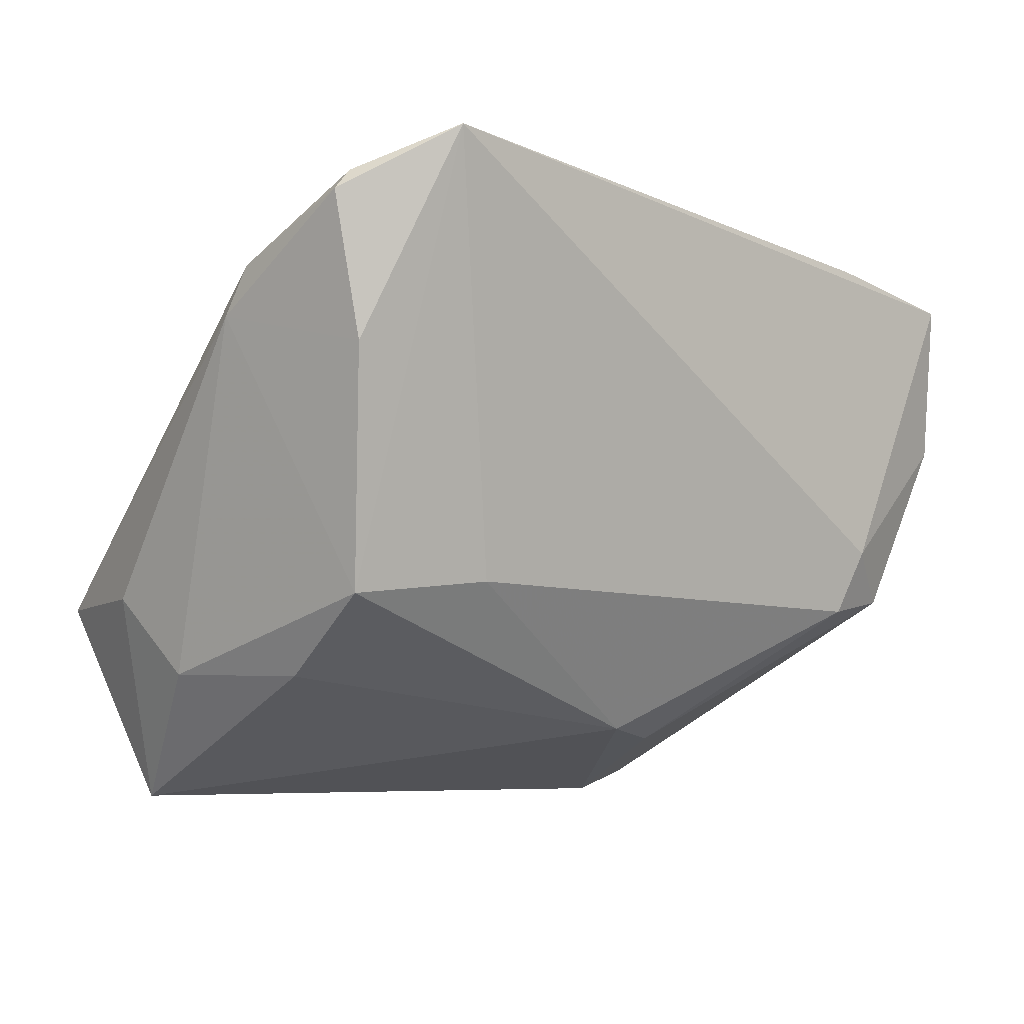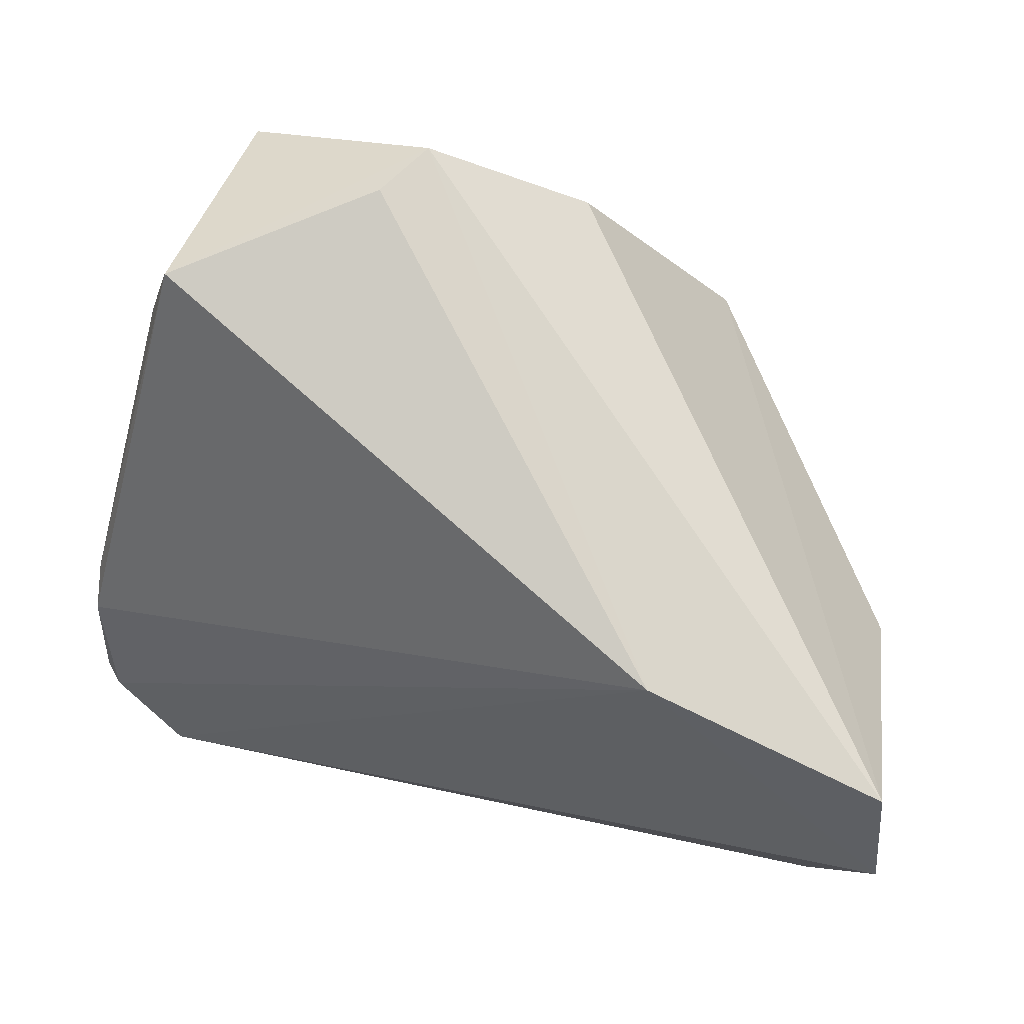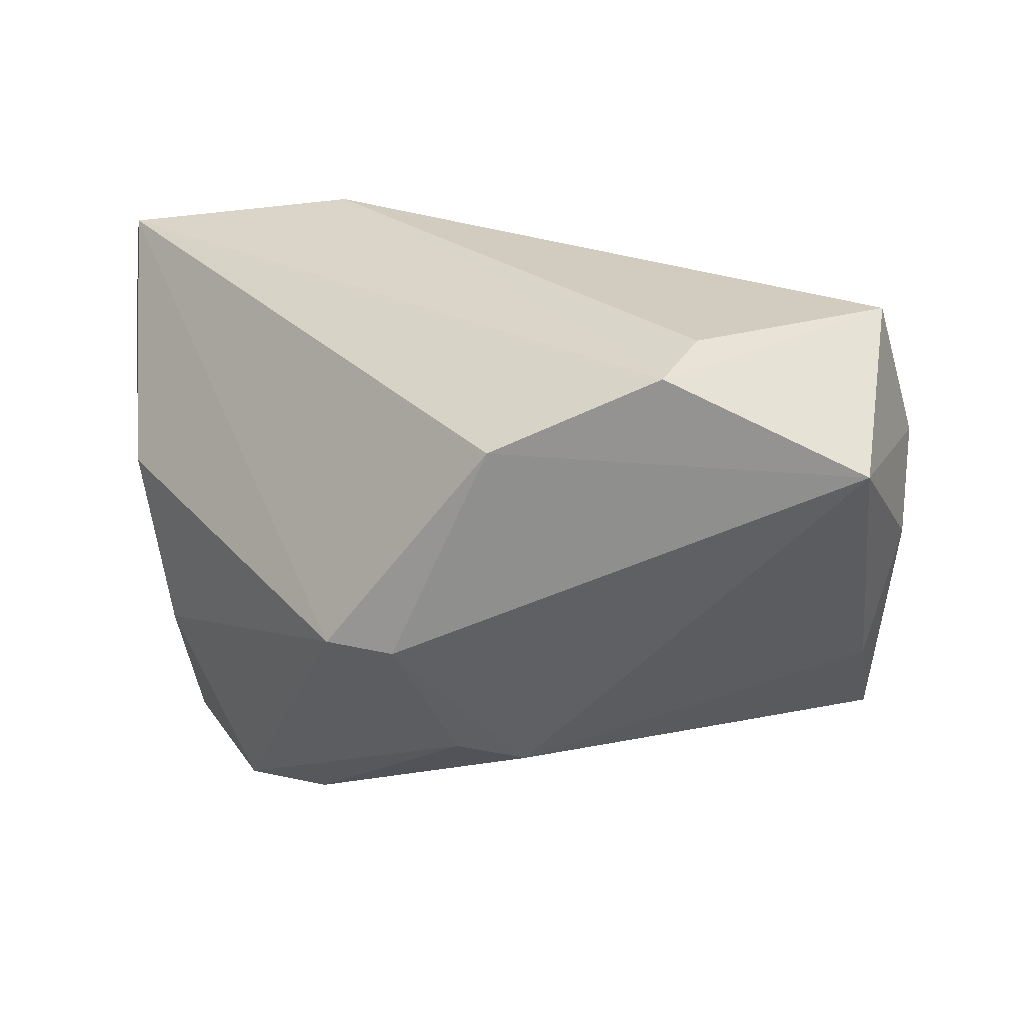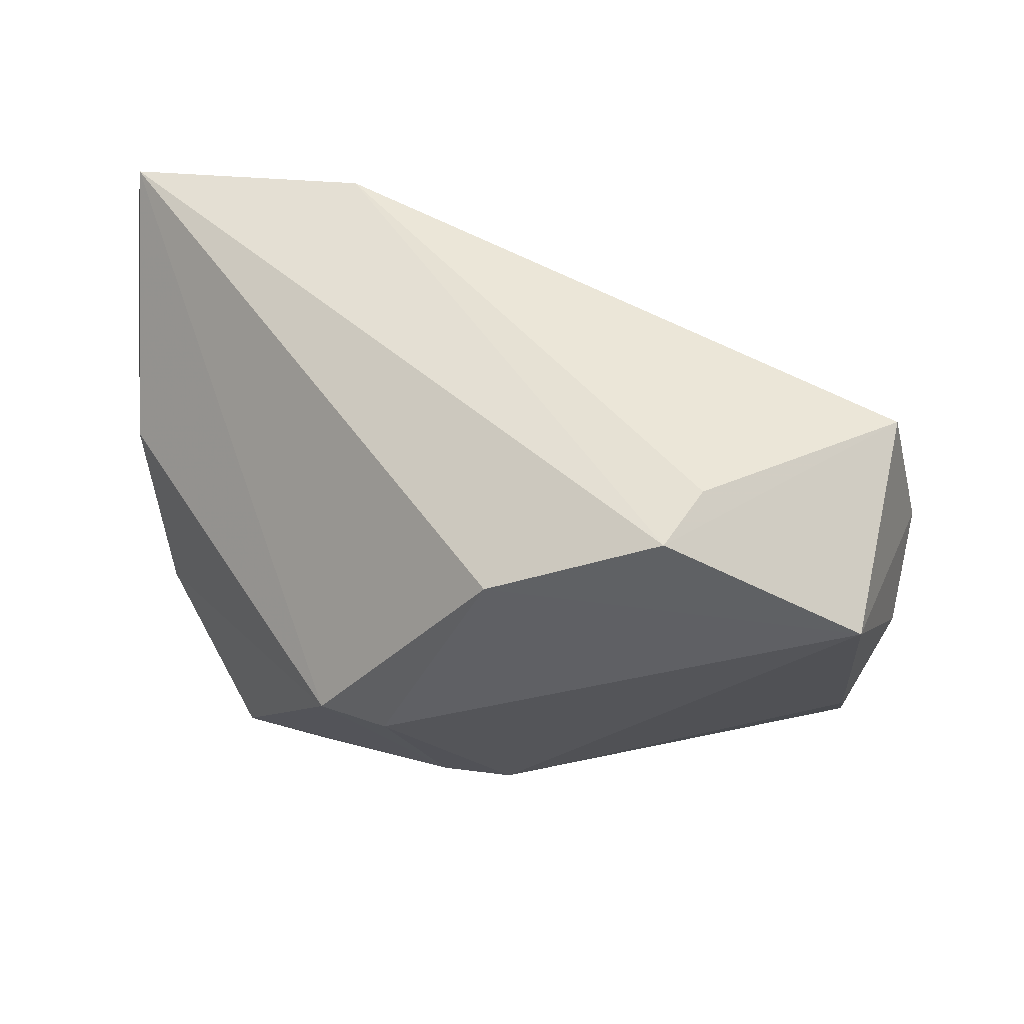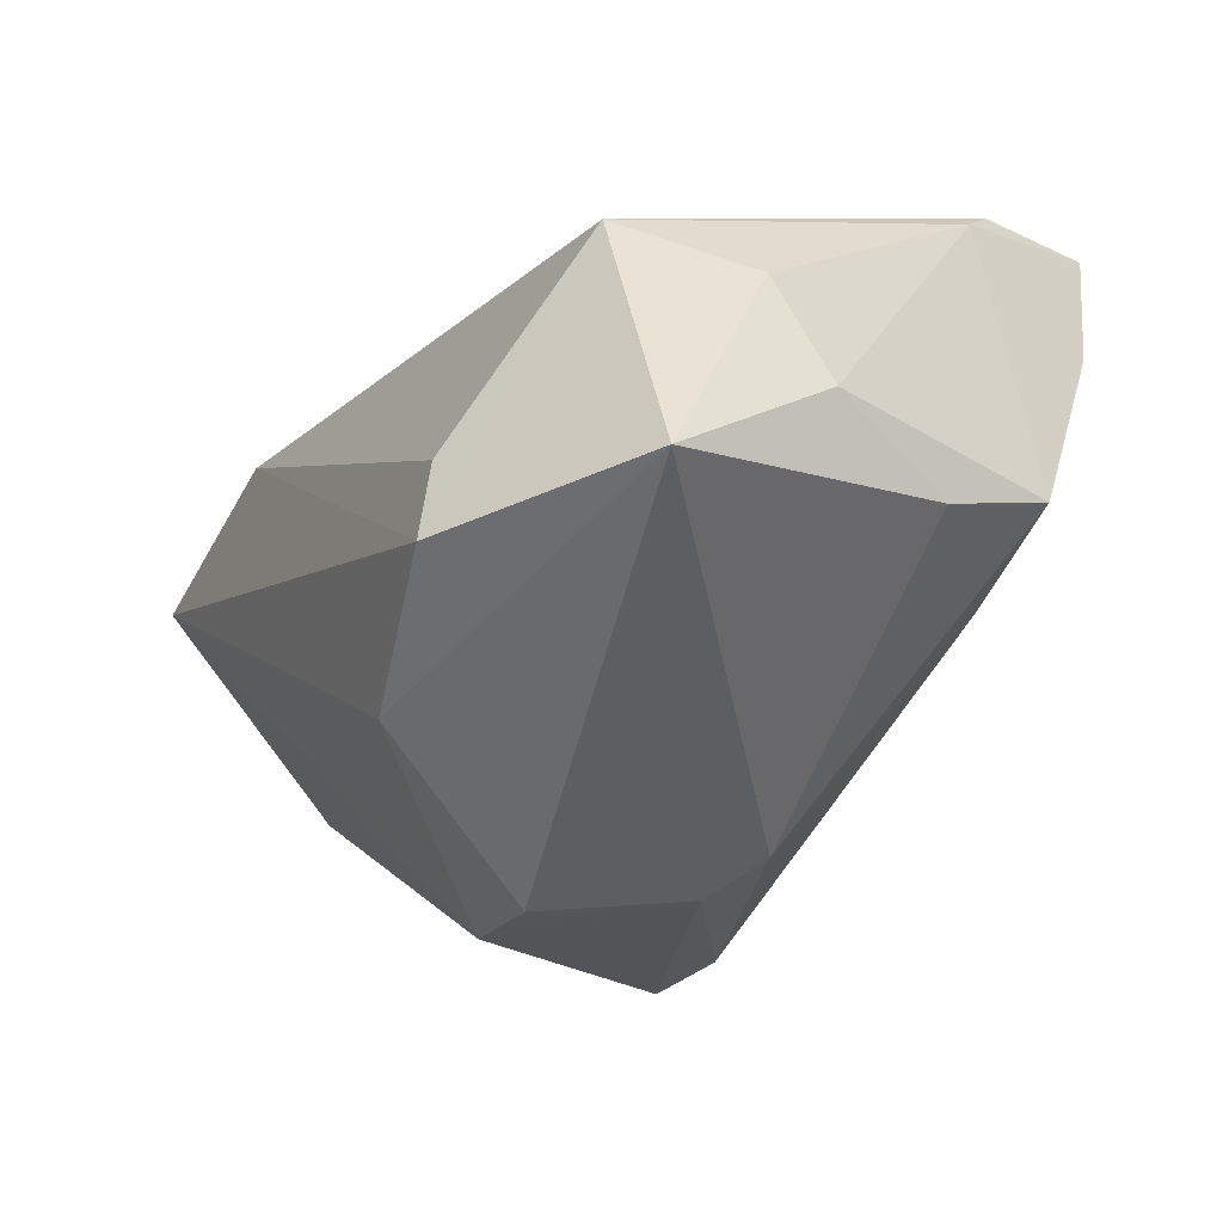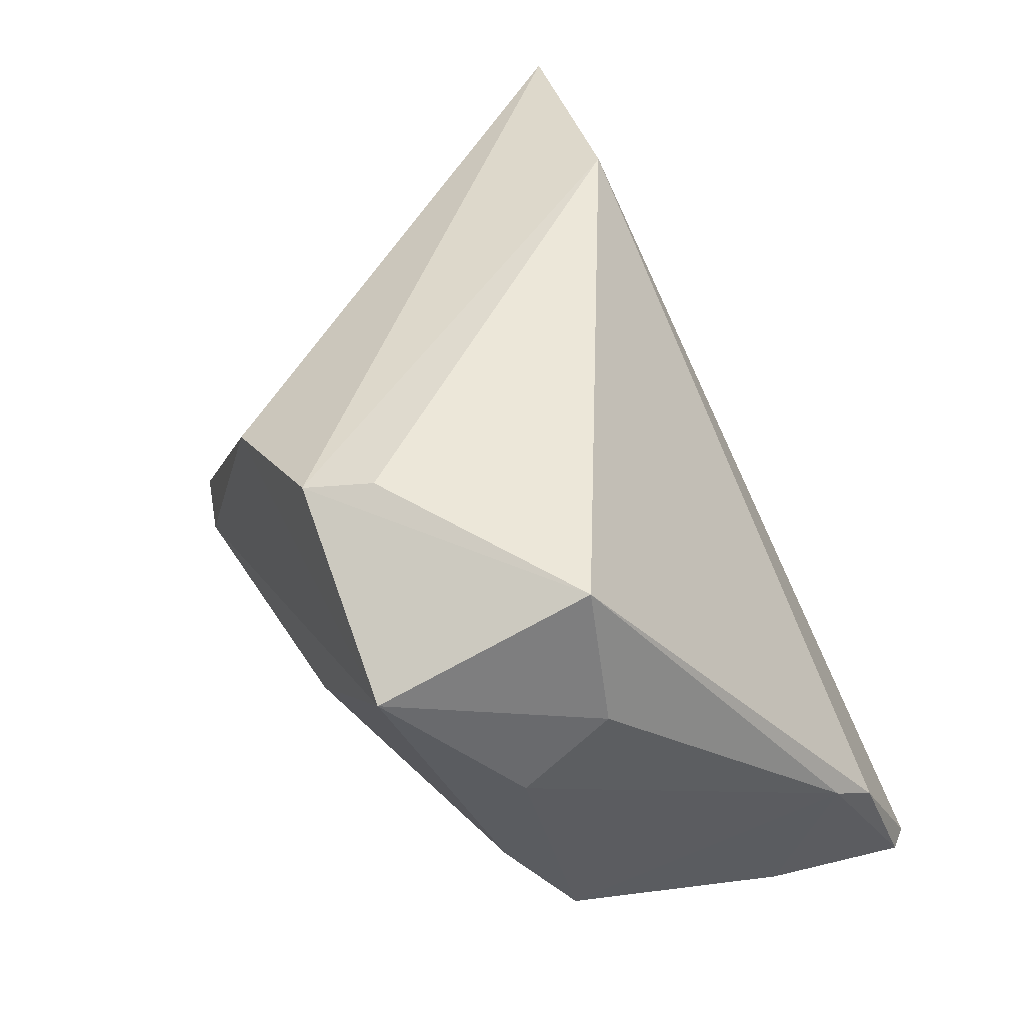
<metadata>
{"format":"obj","ext":"obj","renderer":"f3d","projection":"perspective","resolution":1024,"background":"white","views":[{"elev":-5.9,"azim":136.4,"up":"+Y"},{"elev":79.8,"azim":-167.5,"up":"+Z"},{"elev":-62.1,"azim":2.4,"up":"+Y"},{"elev":48.1,"azim":2.3,"up":"+Z"},{"elev":-53.0,"azim":55.1,"up":"+Y"},{"elev":43.9,"azim":63.3,"up":"+Z"}]}
</metadata>
<code>
v -0.001828 -0.03766 0.02752
v -0.02082 0.02026 0.03729
v 0.04051 -0.03916 0.02349
v 0.02208 -0.0307 0.03714
v 0.04897 0.01016 -0.02628
v 0.04455 -0.01638 -0.02055
v 0.0501 0.02862 -0.02587
v -0.02172 -0.0365 0.003226
v 0.02861 -0.01455 -0.02444
v 0.05293 0.01481 -0.007712
v 0.04117 0.03378 -0.03414
v 0.04498 -0.01605 0.03403
v 0.01779 -0.03747 0.03566
v -0.04368 0.02439 -0.03414
v -0.02593 0.02743 -0.03394
v 0.0006539 -0.03096 -0.01786
v 0.0428 -0.02515 -0.007803
v -0.04971 0.02648 0.03319
v -0.04509 0.005738 -0.03155
v -0.04568 -0.004078 -0.01145
v -0.007453 -0.03214 -0.01494
v -0.05314 0.03378 0.01642
v -0.02888 -0.008623 -0.03322
v -0.02636 -0.01607 -0.03122
v -0.03571 -0.01449 -0.02966
v 0.04895 -0.01551 0.01784
v -0.04749 0.03378 -0.004186
v 0.05263 0.02009 -0.011
v 0.04702 -0.02467 0.008778
v -0.01397 -0.03875 0.002597
v 0.05221 0.02625 -0.02597
v -0.04923 0.002959 0.008442
f 22 2 11
f 3 1 30
f 13 1 3
f 3 12 13
f 16 3 30
f 17 3 16
f 13 2 18
f 18 1 13
f 18 2 22
f 27 14 22
f 22 11 27
f 28 12 10
f 2 12 28
f 4 2 13
f 13 12 4
f 4 12 2
f 29 3 17
f 17 16 6
f 10 29 6
f 6 29 17
f 32 18 22
f 15 11 14
f 14 27 15
f 15 27 11
f 7 11 2
f 2 28 7
f 12 3 26
f 3 29 26
f 10 12 26
f 26 29 10
f 21 16 30
f 16 21 24
f 11 7 31
f 31 28 10
f 31 7 28
f 9 6 16
f 16 24 9
f 11 6 9
f 9 24 11
f 22 14 19
f 19 32 22
f 20 32 19
f 14 11 23
f 11 24 23
f 23 19 14
f 25 24 21
f 20 19 25
f 25 23 24
f 19 23 25
f 10 6 5
f 5 31 10
f 5 6 11
f 11 31 5
f 8 21 30
f 8 25 21
f 20 25 8
f 8 32 20
f 30 1 8
f 1 18 8
f 18 32 8

</code>
